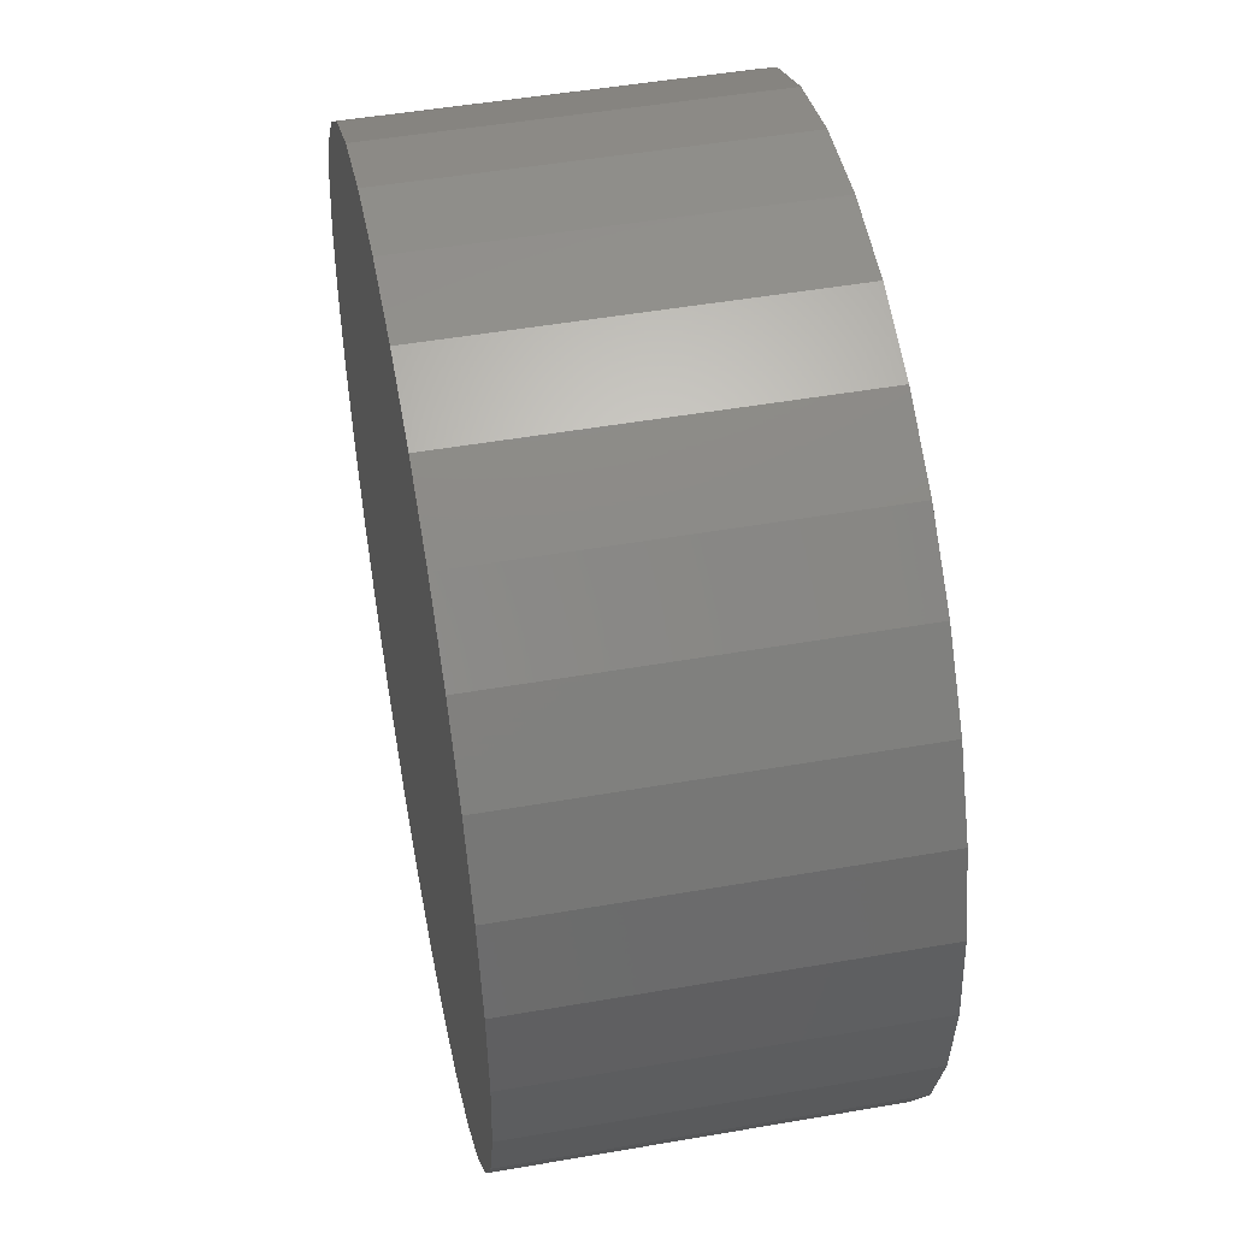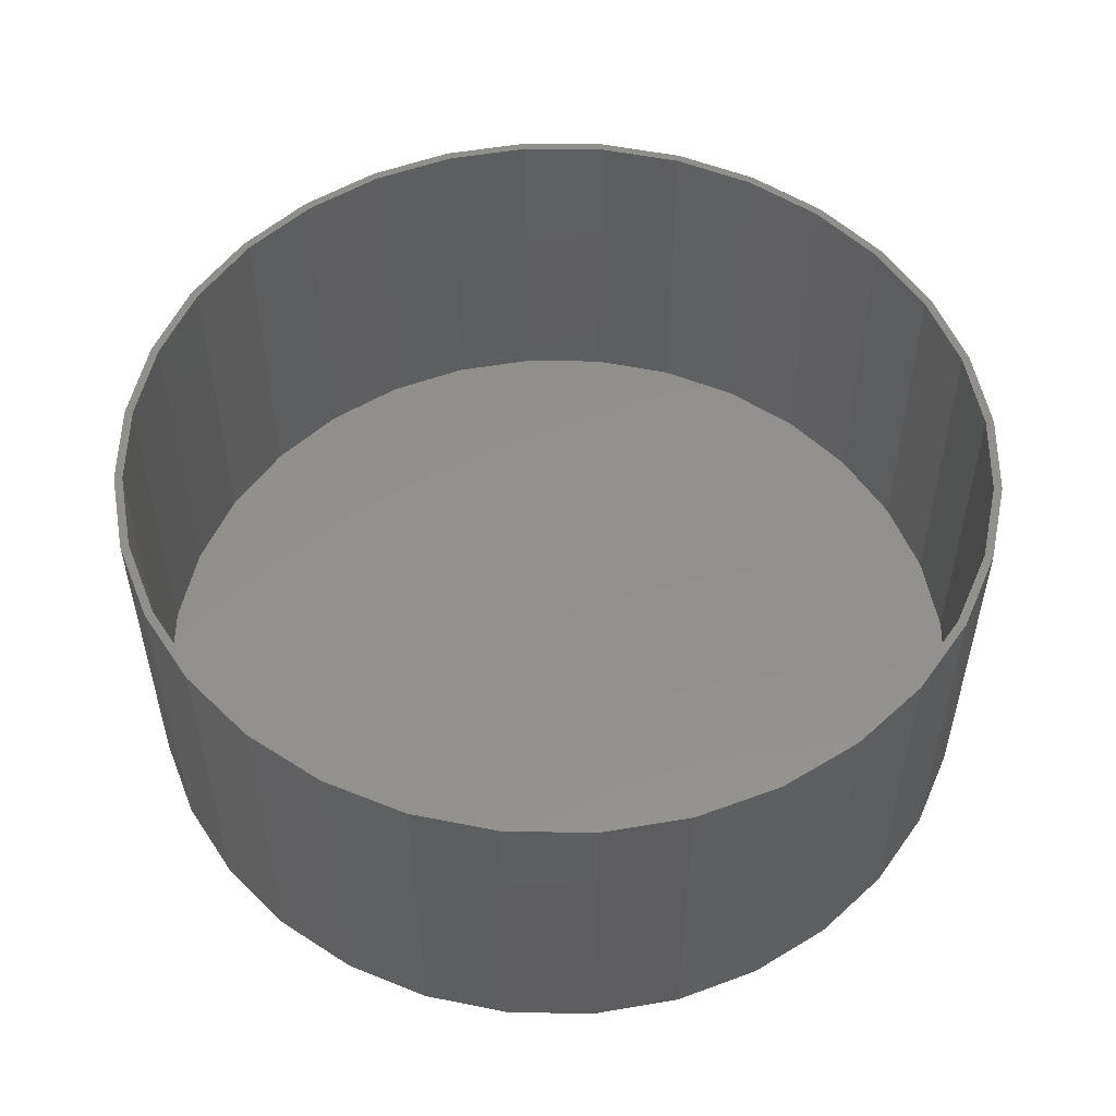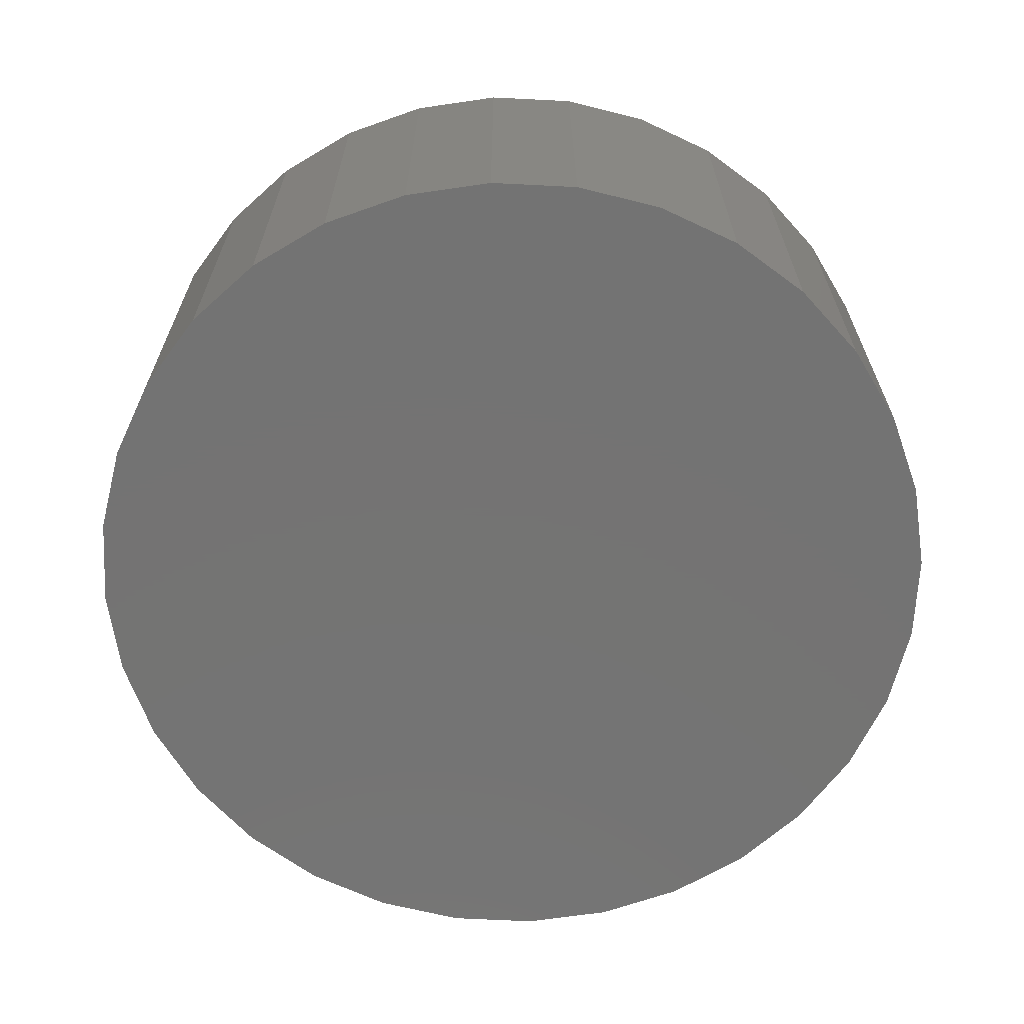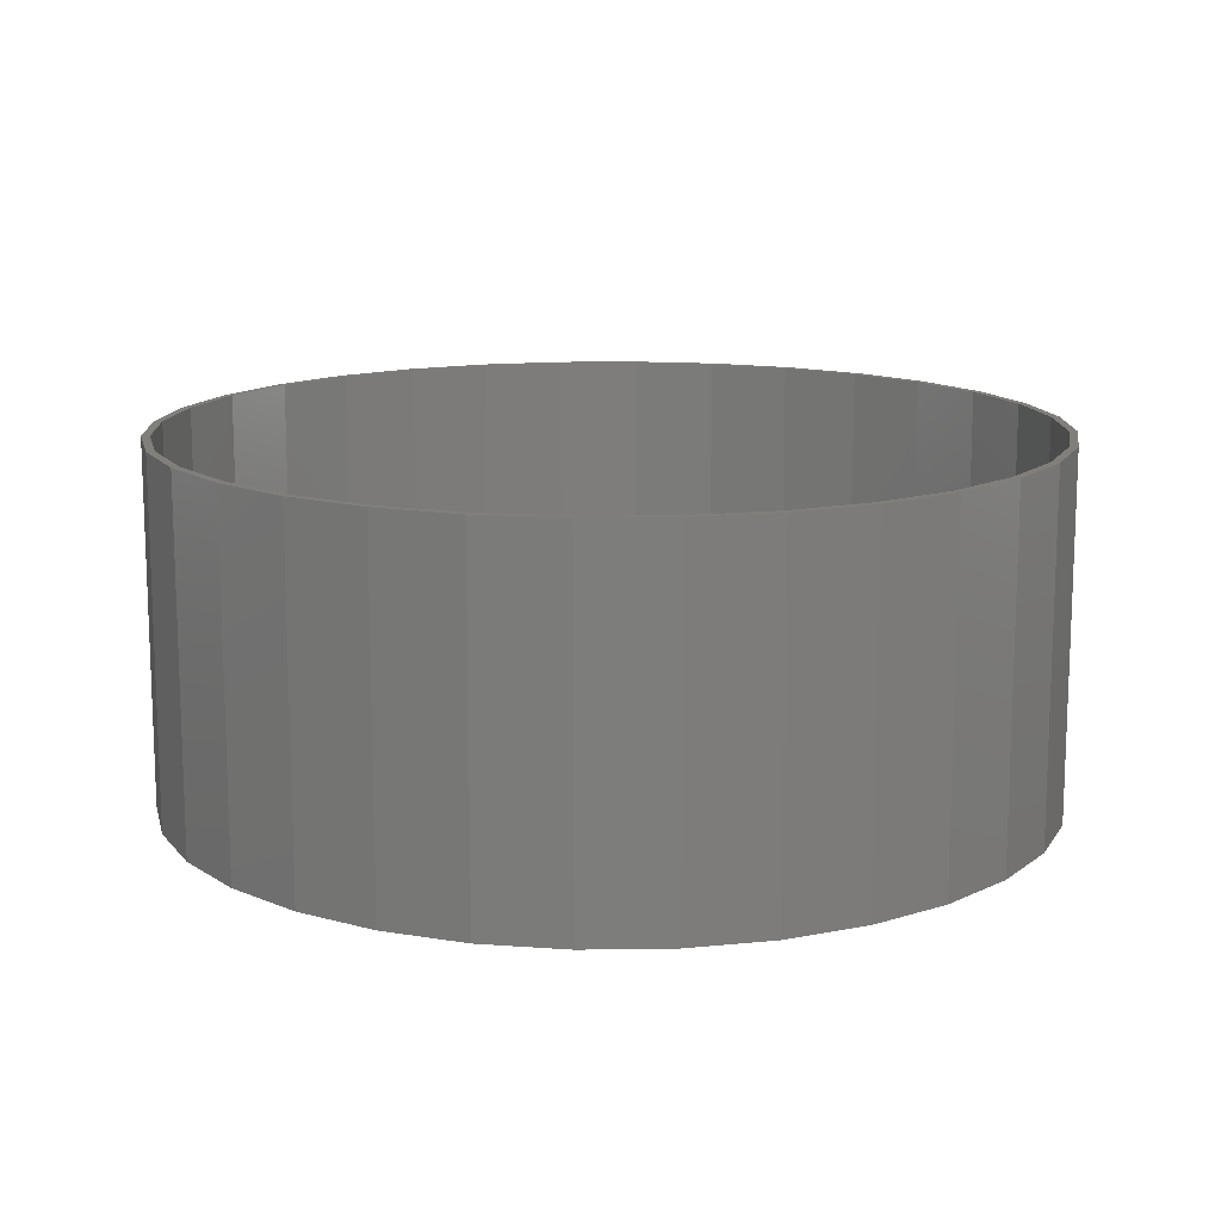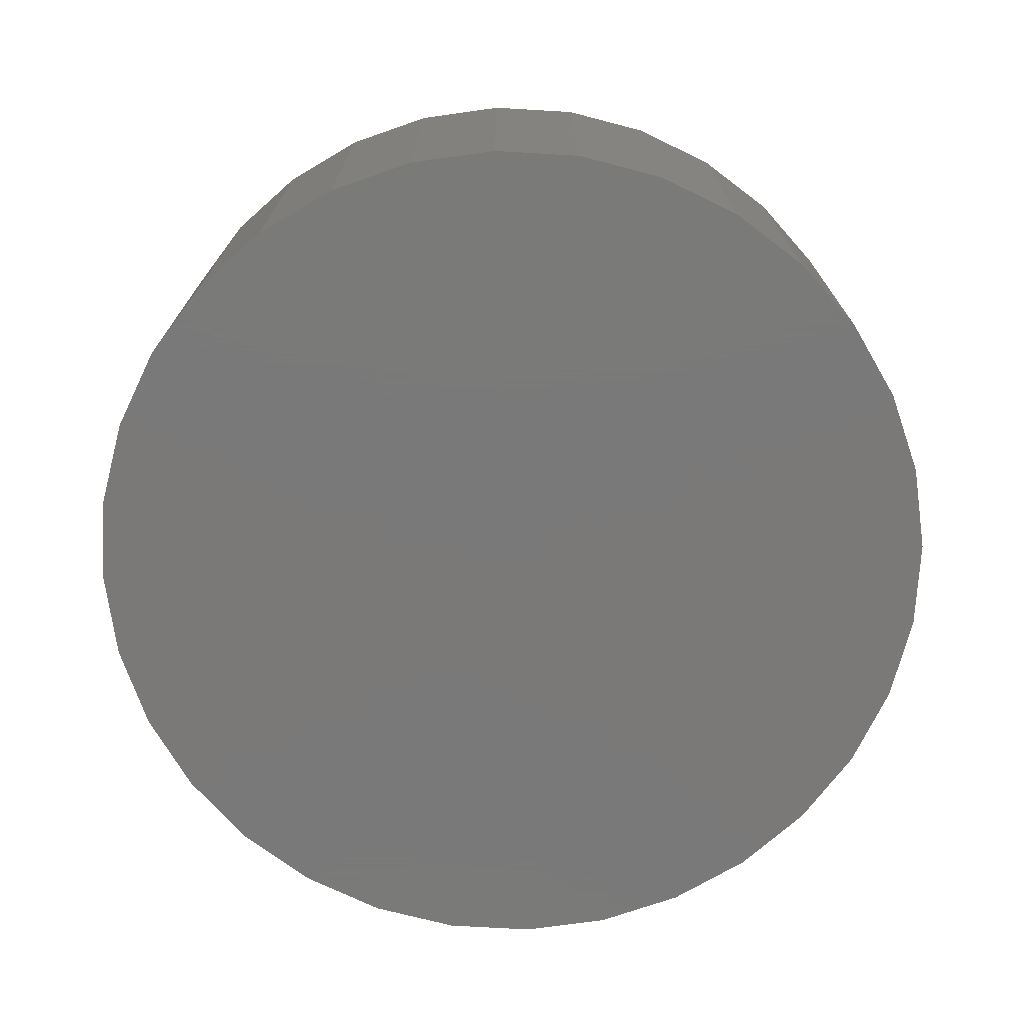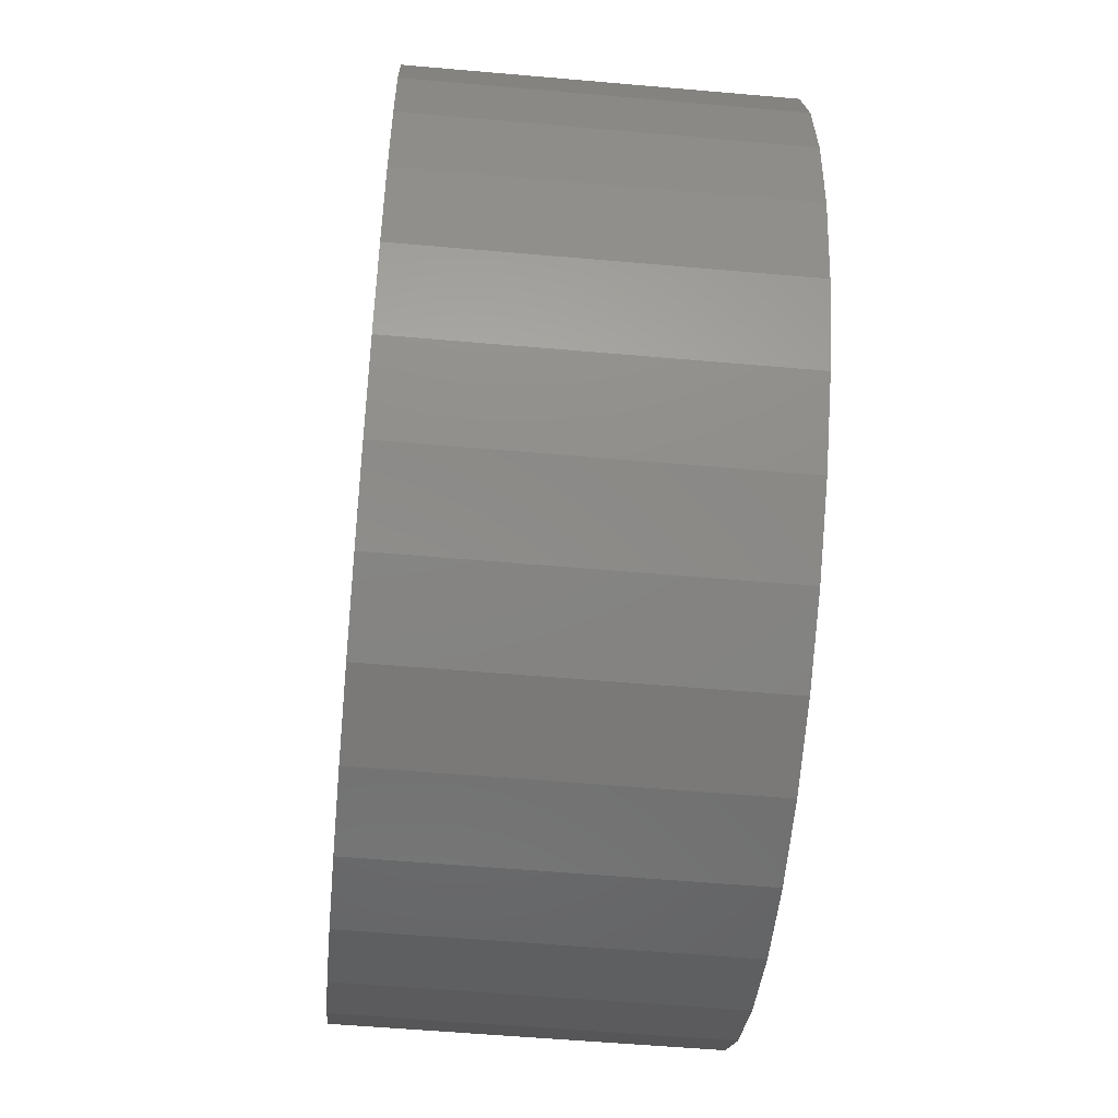
<metadata>
{"format":"stl","ext":"stl","renderer":"f3d","projection":"perspective","resolution":1024,"background":"white","views":[{"elev":49.3,"azim":-100.9,"up":"+Y"},{"elev":53.2,"azim":-128.5,"up":"+Z"},{"elev":-65.8,"azim":-166.0,"up":"+Z"},{"elev":13.5,"azim":-29.9,"up":"+Z"},{"elev":-72.6,"azim":-132.7,"up":"+Z"},{"elev":-55.4,"azim":-95.3,"up":"+Y"}]}
</metadata>
<code>
# stl→obj: 128 verts, 252 faces
v -0.07219 0.4026 0.3359
v 0.007895 0.4027 0.3359
v 0.007895 0.4105 0.3359
v -0.07067 0.395 0.3359
v -0.1492 0.3793 0.3359
v -0.1462 0.3721 0.3359
v -0.2202 0.3413 0.3359
v -0.2158 0.3348 0.3359
v -0.2824 0.2903 0.3359
v -0.2769 0.2848 0.3359
v -0.3334 0.2281 0.3359
v -0.3269 0.2237 0.3359
v -0.3714 0.1571 0.3359
v -0.3642 0.1541 0.3359
v -0.3947 0.08009 0.3359
v -0.3871 0.07857 0.3359
v -0.3642 -0.1541 0.3359
v -0.3871 -0.07857 0.3359
v -0.3947 -0.08009 0.3359
v -0.3714 -0.1571 0.3359
v -0.3269 -0.2237 0.3359
v -0.3334 -0.2281 0.3359
v -0.2769 -0.2848 0.3359
v -0.2824 -0.2903 0.3359
v -0.2158 -0.3348 0.3359
v -0.2202 -0.3413 0.3359
v -0.1462 -0.3721 0.3359
v -0.1492 -0.3793 0.3359
v -0.07067 -0.395 0.3359
v -0.07219 -0.4026 0.3359
v 0.007895 -0.4027 0.3359
v 0.007895 -0.4105 0.3359
v 0.08798 0.4026 0.3359
v 0.08646 0.395 0.3359
v 0.165 0.3793 0.3359
v 0.162 0.3721 0.3359
v 0.236 0.3413 0.3359
v 0.2316 0.3348 0.3359
v 0.2982 0.2903 0.3359
v 0.2927 0.2848 0.3359
v 0.3492 0.2281 0.3359
v 0.3427 0.2237 0.3359
v 0.3872 0.1571 0.3359
v 0.38 0.1541 0.3359
v 0.4105 0.08009 0.3359
v 0.4029 0.07857 0.3359
v 0.4106 0 0.3359
v 0.4105 -0.08009 0.3359
v 0.4029 -0.07857 0.3359
v 0.38 -0.1541 0.3359
v 0.3872 -0.1571 0.3359
v 0.3427 -0.2237 0.3359
v 0.3492 -0.2281 0.3359
v 0.2927 -0.2848 0.3359
v 0.2982 -0.2903 0.3359
v 0.2316 -0.3348 0.3359
v 0.236 -0.3413 0.3359
v 0.162 -0.3721 0.3359
v 0.165 -0.3793 0.3359
v 0.08646 -0.395 0.3359
v 0.08798 -0.4026 0.3359
v 0.4184 0 0.3359
v -0.4026 -1.32e-16 0.3359
v -0.3948 -1.295e-16 0.3359
v 0.007895 -0.4027 0.007812
v 0.08646 -0.395 0.007812
v 0.162 -0.3721 0.007812
v 0.2316 -0.3348 0.007812
v 0.2927 -0.2848 0.007812
v 0.3427 -0.2237 0.007812
v 0.38 -0.1541 0.007812
v 0.4029 -0.07857 0.007812
v 0.4106 -9.863e-17 0.007812
v -0.07067 -0.395 0.007812
v -0.1462 -0.3721 0.007812
v -0.2158 -0.3348 0.007812
v -0.2769 -0.2848 0.007812
v -0.3269 -0.2237 0.007812
v -0.3642 -0.1541 0.007812
v -0.3871 -0.07857 0.007812
v -0.3948 -1.295e-16 0.007812
v 0.007895 0.4027 0.007812
v -0.07067 0.395 0.007812
v -0.1462 0.3721 0.007812
v -0.2158 0.3348 0.007812
v -0.2769 0.2848 0.007812
v -0.3269 0.2237 0.007812
v -0.3642 0.1541 0.007812
v -0.3871 0.07857 0.007812
v 0.08646 0.395 0.007812
v 0.162 0.3721 0.007812
v 0.2316 0.3348 0.007812
v 0.2927 0.2848 0.007812
v 0.3427 0.2237 0.007812
v 0.38 0.1541 0.007812
v 0.4029 0.07857 0.007812
v 0.007895 0.4105 0
v 0.08798 0.4026 0
v -0.07219 0.4026 0
v 0.007895 -0.4105 0
v -0.07219 -0.4026 0
v 0.08798 -0.4026 0
v -0.1492 -0.3793 0
v 0.165 -0.3793 0
v -0.2202 -0.3413 0
v 0.236 -0.3413 0
v -0.2824 -0.2903 0
v 0.2982 -0.2903 0
v -0.3334 -0.2281 0
v 0.3492 -0.2281 0
v -0.3714 -0.1571 0
v 0.3872 -0.1571 0
v -0.3947 -0.08009 0
v 0.4105 -0.08009 0
v -0.4026 -1.32e-16 0
v 0.4184 0 0
v -0.3947 0.08009 0
v 0.4105 0.08009 0
v -0.3714 0.1571 0
v 0.3872 0.1571 0
v -0.3334 0.2281 0
v 0.3492 0.2281 0
v -0.2824 0.2903 0
v 0.2982 0.2903 0
v -0.2202 0.3413 0
v 0.236 0.3413 0
v -0.1492 0.3793 0
v 0.165 0.3793 0
f 1 2 3
f 4 2 1
f 1 5 4
f 4 5 6
f 6 5 7
f 6 7 8
f 8 7 9
f 8 9 10
f 10 9 11
f 10 11 12
f 12 11 13
f 12 13 14
f 14 13 15
f 14 15 16
f 17 18 19
f 19 20 17
f 21 17 20
f 20 22 21
f 23 21 22
f 22 24 23
f 25 23 24
f 24 26 25
f 27 25 26
f 26 28 27
f 29 27 28
f 28 30 29
f 29 30 31
f 31 30 32
f 2 33 3
f 33 2 34
f 33 34 35
f 34 36 35
f 37 35 36
f 36 38 37
f 39 37 38
f 38 40 39
f 41 39 40
f 40 42 41
f 43 41 42
f 42 44 43
f 45 43 44
f 44 46 45
f 47 45 46
f 48 49 50
f 48 50 51
f 51 50 52
f 51 52 53
f 53 52 54
f 53 54 55
f 55 54 56
f 55 56 57
f 57 56 58
f 57 58 59
f 59 58 60
f 59 60 61
f 61 60 31
f 61 31 32
f 62 45 47
f 62 47 49
f 62 49 48
f 63 19 18
f 63 18 64
f 63 64 16
f 63 16 15
f 65 60 66
f 66 60 58
f 66 58 67
f 67 58 56
f 67 56 68
f 68 56 54
f 68 54 69
f 69 54 52
f 69 52 70
f 70 52 50
f 70 50 71
f 71 50 49
f 71 49 72
f 72 49 47
f 72 47 73
f 60 65 31
f 31 65 74
f 31 74 29
f 29 74 75
f 29 75 27
f 27 75 76
f 27 76 25
f 25 76 77
f 25 77 23
f 23 77 78
f 23 78 21
f 21 78 79
f 21 79 17
f 17 79 80
f 17 80 18
f 18 80 81
f 18 81 64
f 82 4 83
f 83 4 6
f 83 6 84
f 84 6 8
f 84 8 85
f 85 8 10
f 85 10 86
f 86 10 12
f 86 12 87
f 87 12 14
f 87 14 88
f 88 14 16
f 88 16 89
f 89 16 64
f 89 64 81
f 4 82 2
f 2 82 90
f 2 90 34
f 34 90 91
f 34 91 36
f 36 91 92
f 36 92 38
f 38 92 93
f 38 93 40
f 40 93 94
f 40 94 42
f 42 94 95
f 42 95 44
f 44 95 96
f 44 96 46
f 46 96 73
f 46 73 47
f 83 90 82
f 90 83 91
f 91 83 84
f 91 84 92
f 92 84 85
f 92 85 93
f 93 85 86
f 93 86 94
f 94 86 87
f 94 87 95
f 95 87 88
f 95 88 96
f 96 88 89
f 96 89 73
f 73 89 81
f 73 81 72
f 72 81 80
f 72 80 71
f 71 80 79
f 71 79 70
f 70 79 78
f 70 78 69
f 69 78 77
f 69 77 68
f 68 77 76
f 68 76 67
f 67 76 75
f 67 75 66
f 66 75 74
f 66 74 65
f 97 98 99
f 100 101 102
f 102 101 103
f 102 103 104
f 104 103 105
f 104 105 106
f 106 105 107
f 106 107 108
f 108 107 109
f 108 109 110
f 110 109 111
f 110 111 112
f 112 111 113
f 112 113 114
f 114 113 115
f 114 115 116
f 116 115 117
f 116 117 118
f 118 117 119
f 118 119 120
f 120 119 121
f 120 121 122
f 122 121 123
f 122 123 124
f 124 123 125
f 124 125 126
f 126 125 127
f 126 127 128
f 128 127 99
f 128 99 98
f 116 62 114
f 114 62 48
f 114 48 112
f 112 48 51
f 112 51 110
f 110 51 53
f 110 53 108
f 108 53 55
f 108 55 106
f 106 55 57
f 106 57 104
f 104 57 59
f 104 59 102
f 102 59 61
f 102 61 100
f 100 61 32
f 100 32 101
f 101 32 30
f 101 30 103
f 103 30 28
f 103 28 105
f 105 28 26
f 105 26 107
f 107 26 24
f 107 24 109
f 109 24 22
f 109 22 111
f 111 22 20
f 111 20 113
f 113 20 19
f 113 19 115
f 115 19 63
f 115 63 117
f 117 63 15
f 117 15 119
f 119 15 13
f 119 13 121
f 121 13 11
f 121 11 123
f 123 11 9
f 123 9 125
f 125 9 7
f 125 7 127
f 127 7 5
f 127 5 99
f 99 5 1
f 99 1 97
f 97 1 3
f 97 3 98
f 98 3 33
f 98 33 128
f 128 33 35
f 128 35 126
f 126 35 37
f 126 37 124
f 124 37 39
f 124 39 122
f 122 39 41
f 122 41 120
f 120 41 43
f 120 43 118
f 118 43 45
f 118 45 116
f 116 45 62

</code>
